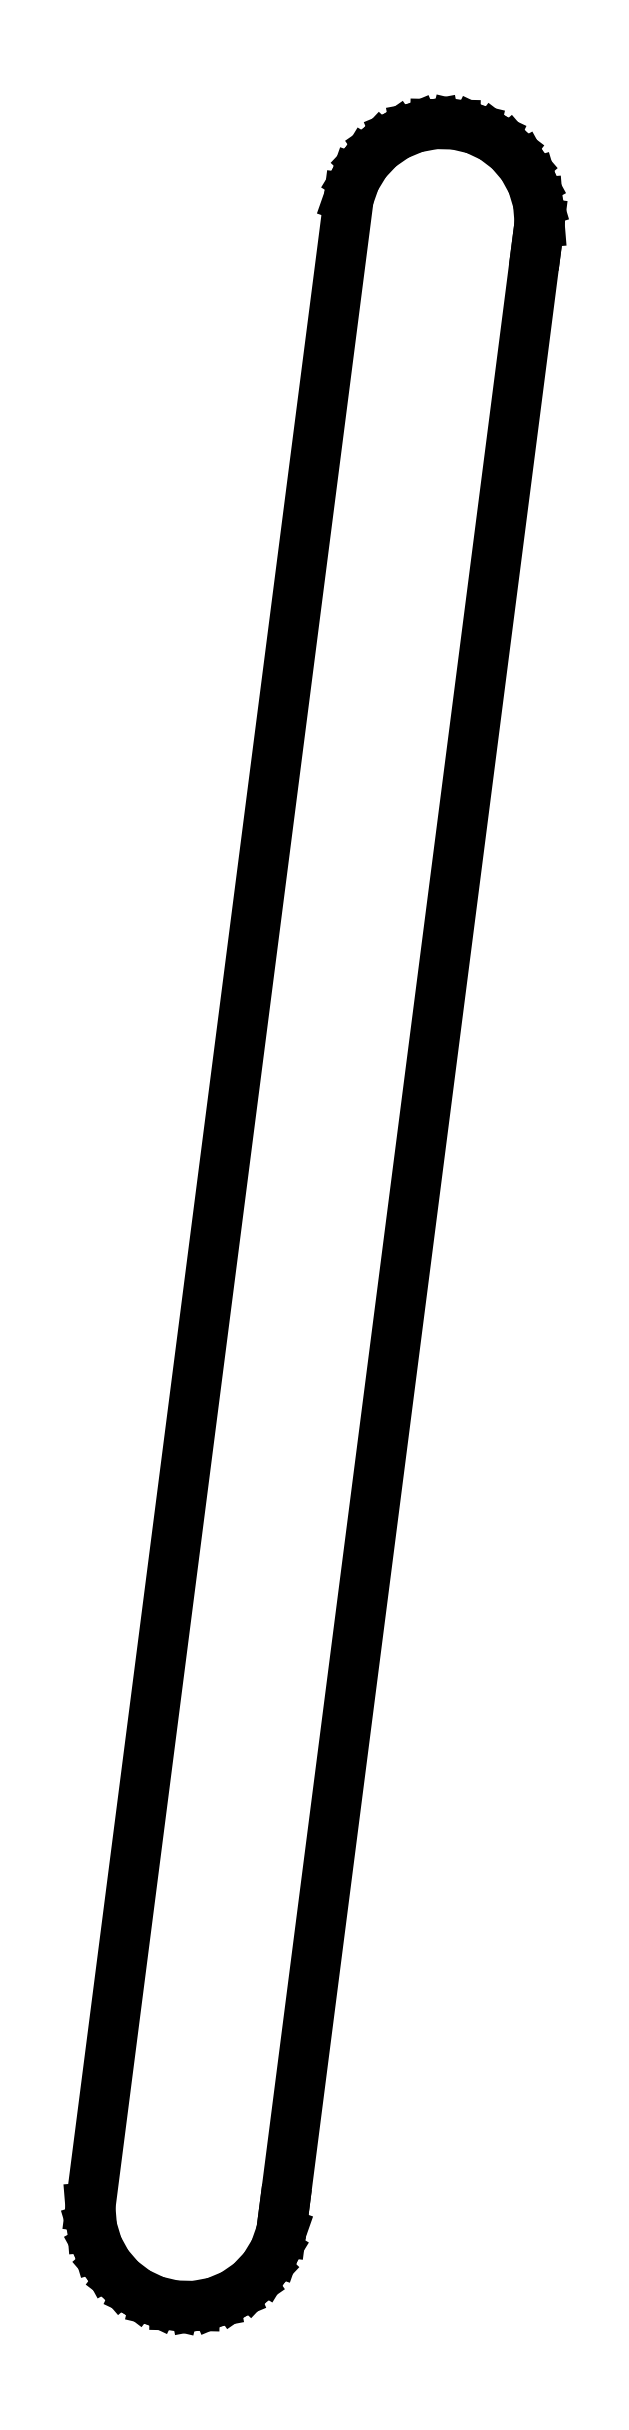
<metadata>
{"format":"dxf","ext":"dxf","renderer":"ezdxf+matplotlib","layout":"modelspace","background":"white","min_lineweight":24,"dpi":150}
</metadata>
<code>
0
SECTION
2
ENTITIES
0
LINE
8
0
10
-4.999
20
0.1158
11
-4.913
21
-0.926
0
LINE
8
0
10
-4.913
20
-0.926
11
-4.614
21
-1.927
0
LINE
8
0
10
-4.614
20
-1.927
11
-4.112
21
-2.844
0
LINE
8
0
10
-4.112
20
-2.844
11
-3.431
21
-3.637
0
LINE
8
0
10
-3.431
20
-3.637
11
-2.6
21
-4.271
0
LINE
8
0
10
-2.6
20
-4.271
11
-1.655
21
-4.718
0
LINE
8
0
10
-1.655
20
-4.718
11
-0.6377
21
-4.959
0
LINE
8
0
10
-0.6377
20
-4.959
11
0.4073
21
-4.983
0
LINE
8
0
10
0.4073
20
-4.983
11
1.434
21
-4.79
0
LINE
8
0
10
1.434
20
-4.79
11
2.399
21
-4.387
0
LINE
8
0
10
2.399
20
-4.387
11
3.259
21
-3.792
0
LINE
8
0
10
3.259
20
-3.792
11
3.976
21
-3.032
0
LINE
8
0
10
3.976
20
-3.032
11
4.519
21
-2.139
0
LINE
8
0
10
4.519
20
-2.139
11
4.865
21
-1.153
0
LINE
8
0
10
4.865
20
-1.153
11
4.999
21
-0.1158
0
LINE
8
0
10
4.999
20
-0.1158
11
18.09
21
101.7
0
LINE
8
0
10
18.09
20
101.7
11
18.22
21
102.7
0
LINE
8
0
10
18.22
20
102.7
11
18.14
21
103.8
0
LINE
8
0
10
18.14
20
103.8
11
17.84
21
104.8
0
LINE
8
0
10
17.84
20
104.8
11
17.34
21
105.7
0
LINE
8
0
10
17.34
20
105.7
11
16.65
21
106.5
0
LINE
8
0
10
16.65
20
106.5
11
15.82
21
107.1
0
LINE
8
0
10
15.82
20
107.1
11
14.88
21
107.5
0
LINE
8
0
10
14.88
20
107.5
11
13.86
21
107.8
0
LINE
8
0
10
13.86
20
107.8
11
12.82
21
107.8
0
LINE
8
0
10
12.82
20
107.8
11
11.79
21
107.6
0
LINE
8
0
10
11.79
20
107.6
11
10.82
21
107.2
0
LINE
8
0
10
10.82
20
107.2
11
9.965
21
106.6
0
LINE
8
0
10
9.965
20
106.6
11
9.247
21
105.9
0
LINE
8
0
10
9.247
20
105.9
11
8.704
21
105
0
LINE
8
0
10
8.704
20
105
11
8.358
21
104
0
LINE
8
0
10
8.358
20
104
11
-4.999
21
0.1158
0
ENDSEC
0
EOF

</code>
